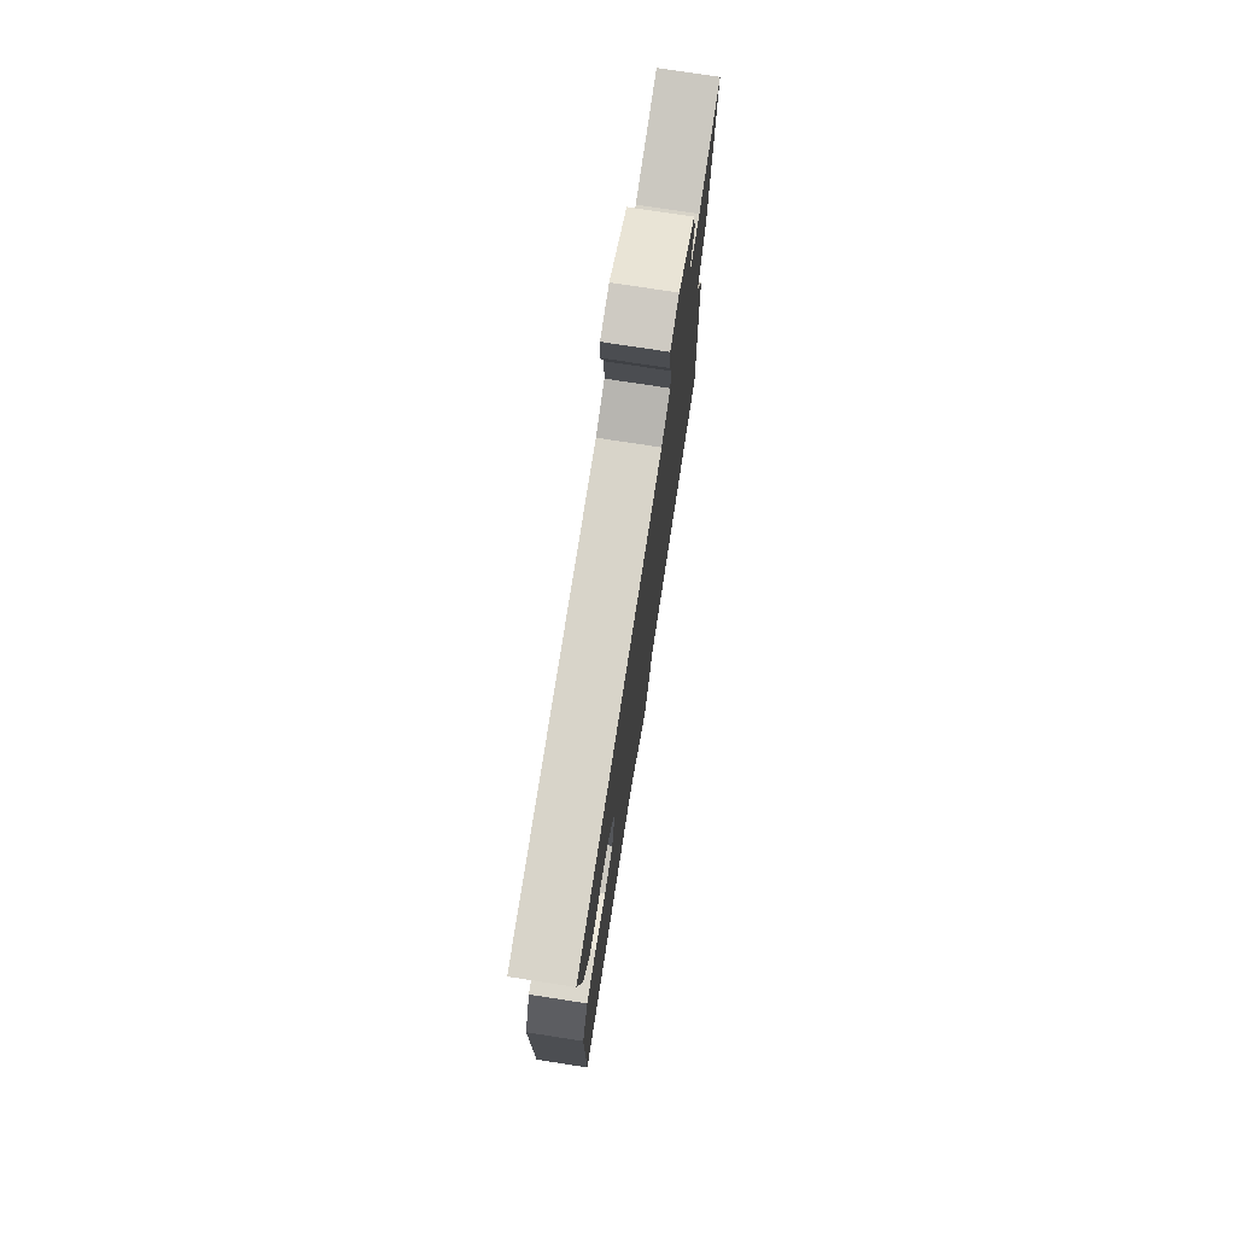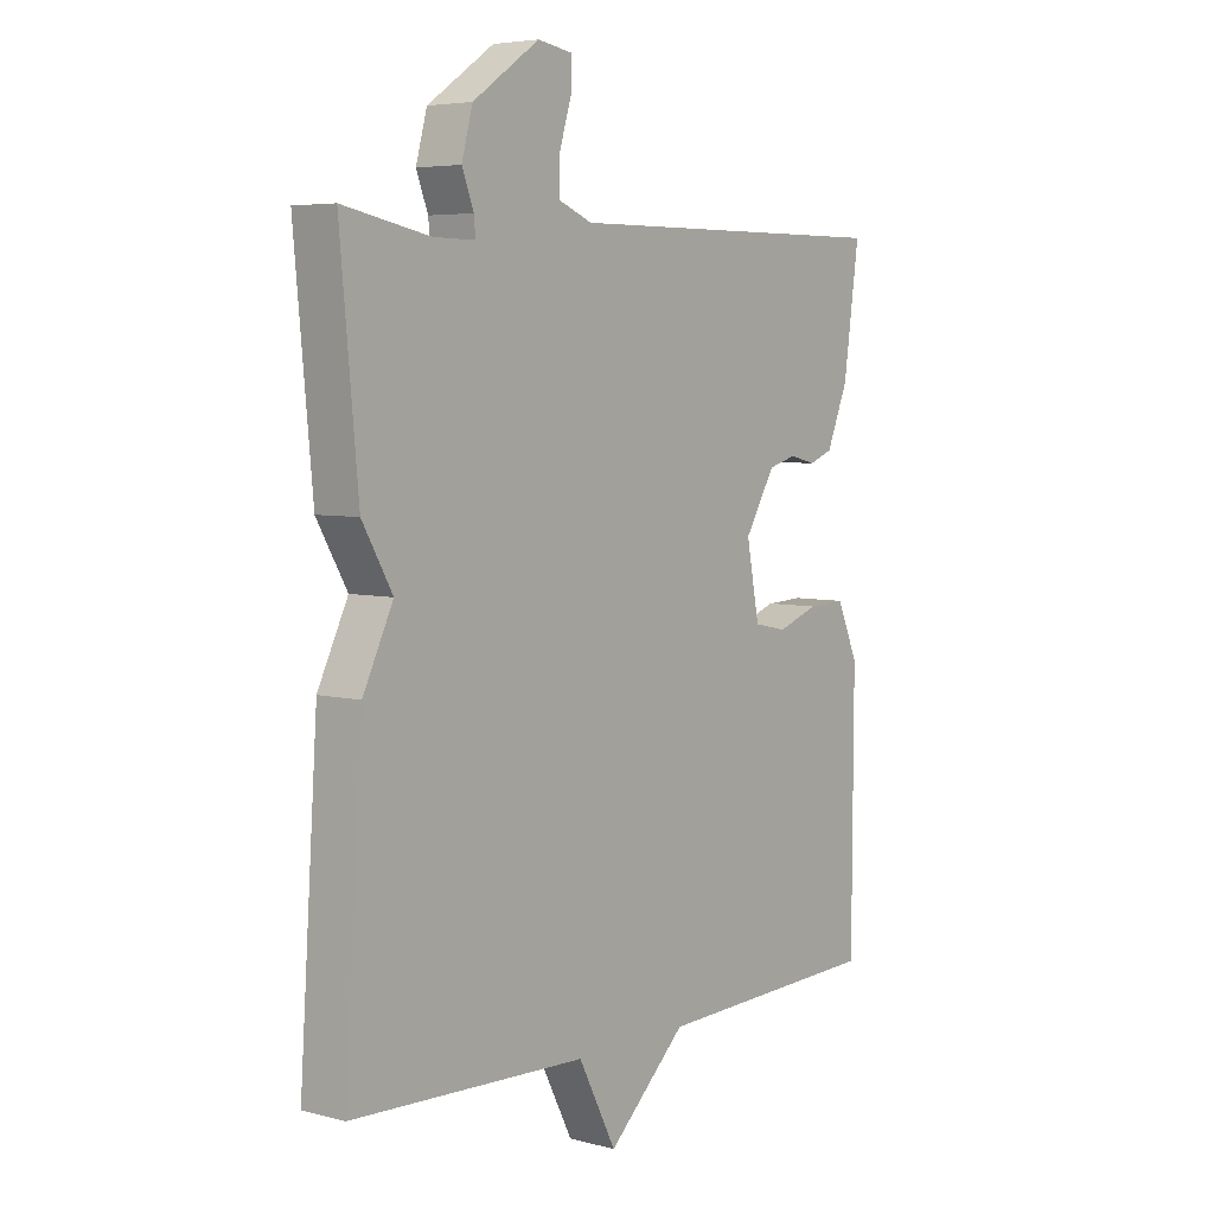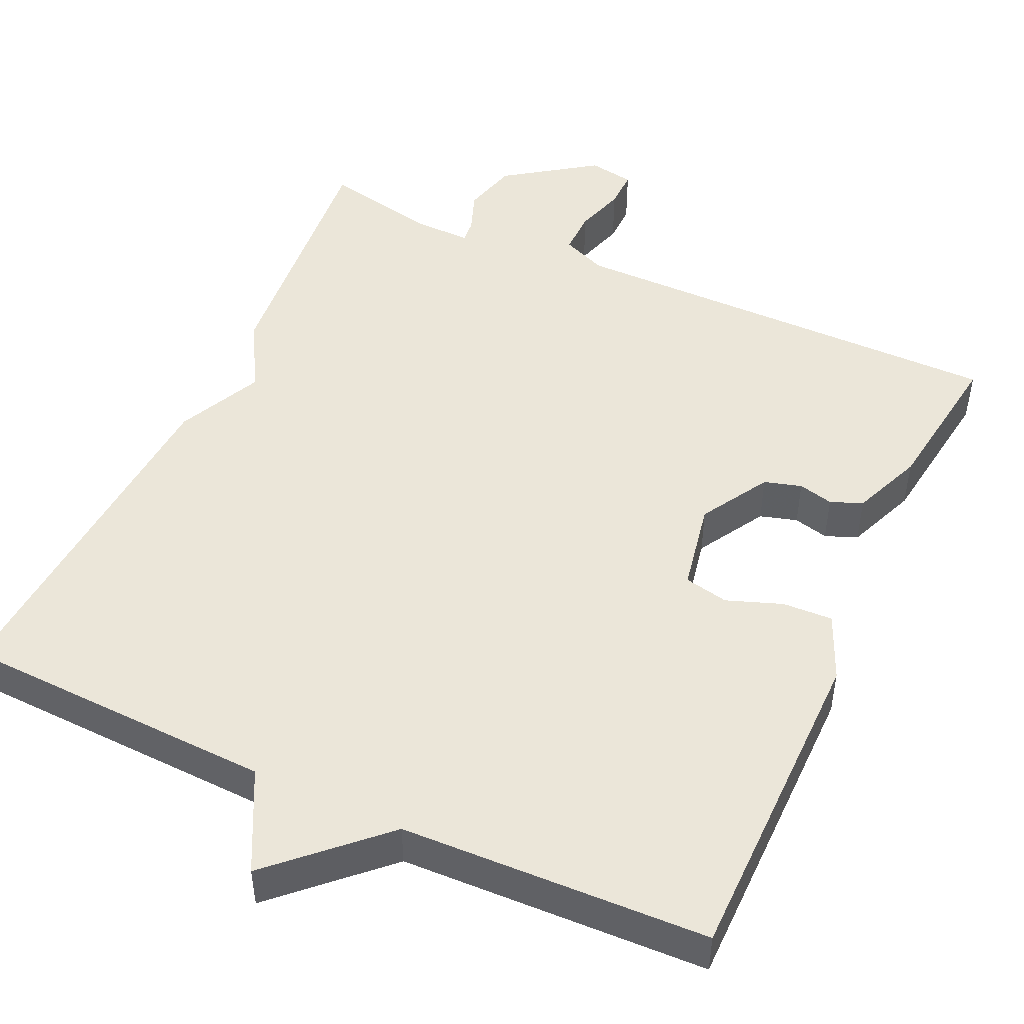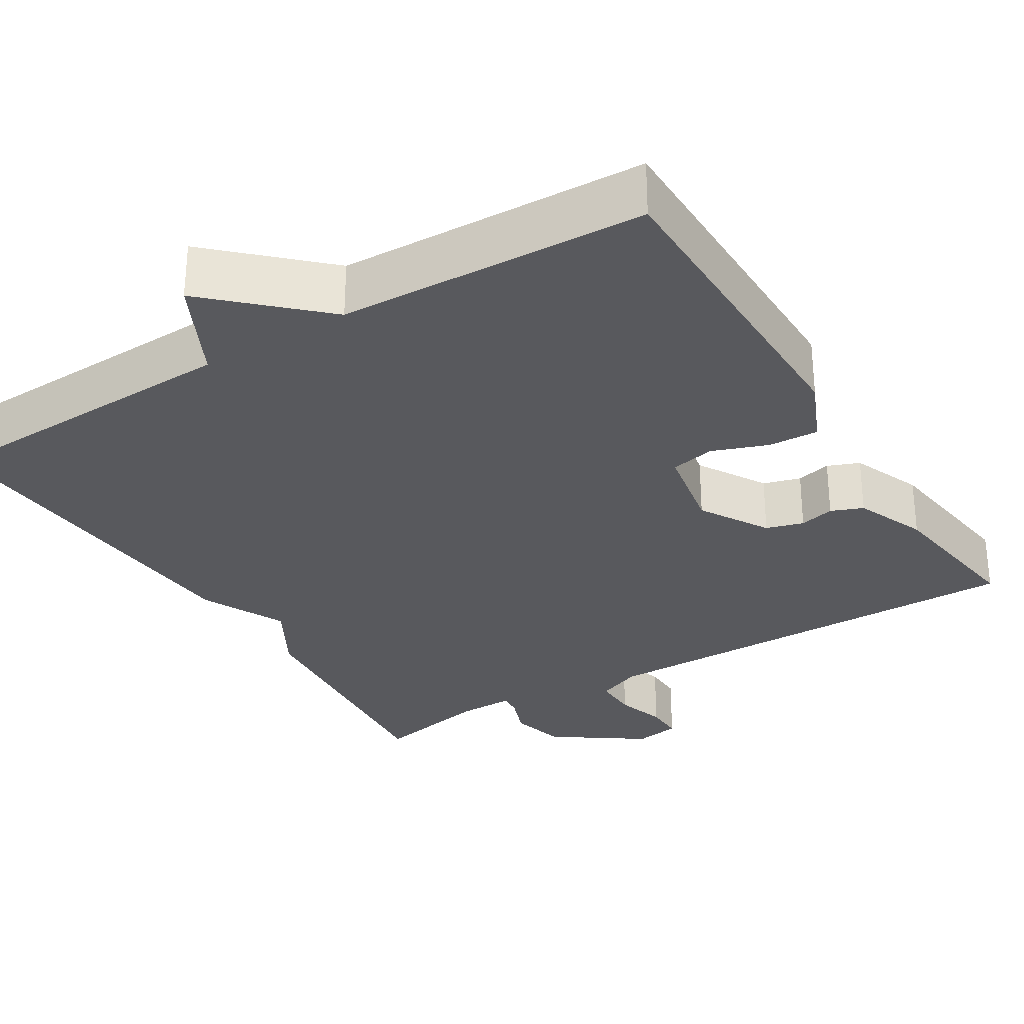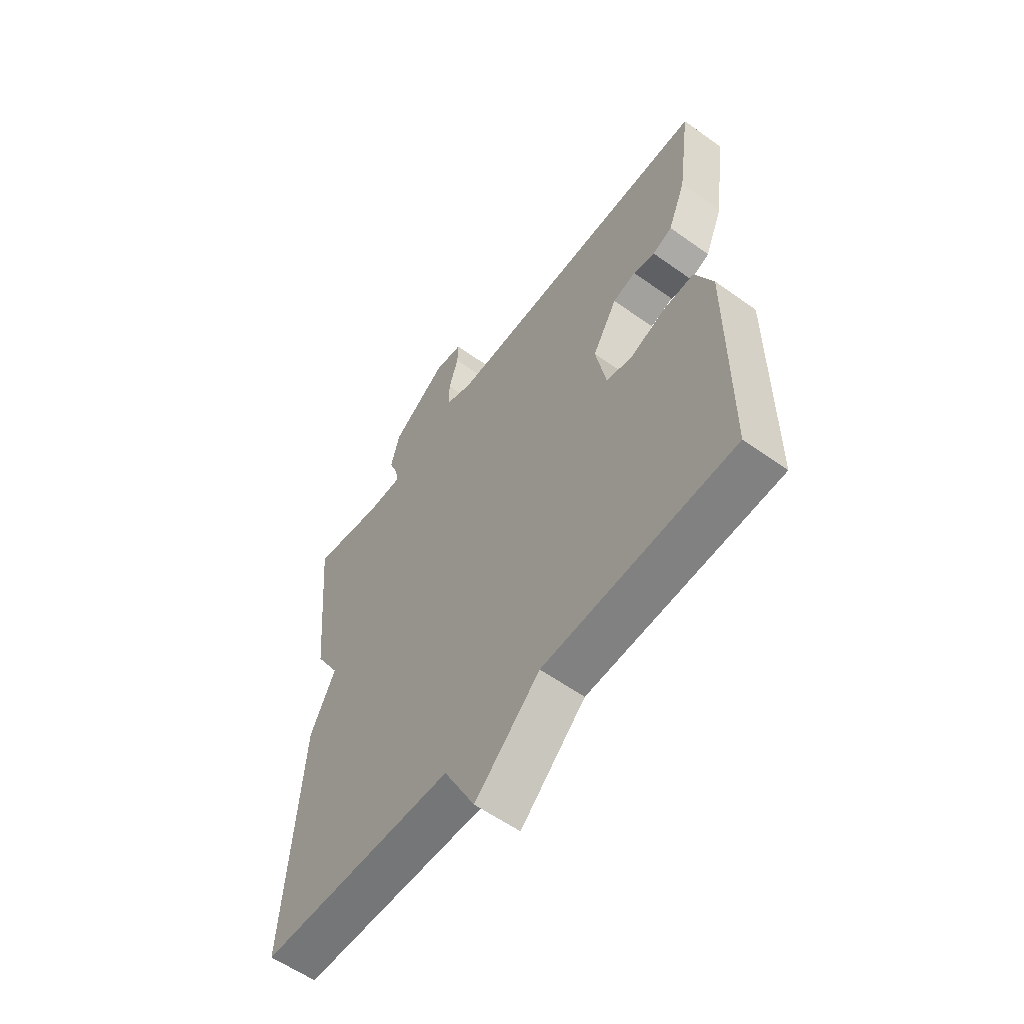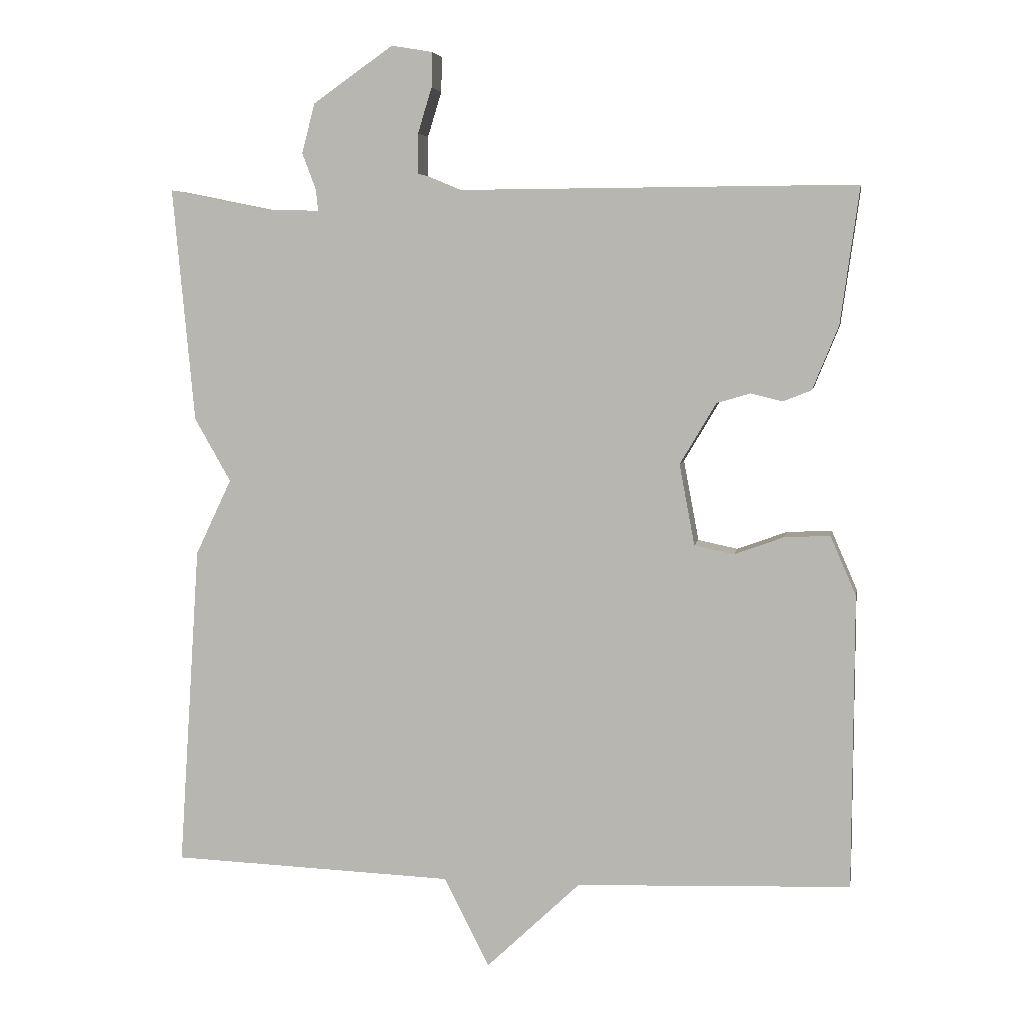
<metadata>
{"format":"obj","ext":"obj","renderer":"f3d","projection":"perspective","resolution":1024,"background":"white","views":[{"elev":75.9,"azim":-81.2,"up":"+Z"},{"elev":5.3,"azim":128.9,"up":"+Z"},{"elev":48.4,"azim":-155.3,"up":"+Y"},{"elev":-30.0,"azim":-148.5,"up":"+Y"},{"elev":-58.6,"azim":-126.4,"up":"+Z"},{"elev":5.6,"azim":-170.3,"up":"+Z"}]}
</metadata>
<code>
v 0.5 0.07 0.5
v 0.469 0.07 0.164
v 0.417 0.07 0.073
v 0.469 0.07 -0.036
v 0.5 0.07 -0.5
v 0.094 0.07 -0.515
v 0.029 0.07 -0.643
v -0.106 0.07 -0.515
v -0.5 0.07 -0.5
v -0.502 0.07 -0.078
v -0.465 0.07 0.007
v -0.4 0.07 0.004
v -0.329 0.07 -0.022
v -0.272 0.07 -0.01
v -0.25 0.07 0.106
v -0.302 0.07 0.194
v -0.35 0.07 0.208
v -0.395 0.07 0.197
v -0.436 0.07 0.213
v -0.473 0.07 0.304
v -0.5 0.07 0.5
v 0.073 0.07 0.497
v 0.131 0.07 0.521
v 0.13 0.07 0.578
v 0.11 0.07 0.643
v 0.109 0.07 0.693
v 0.168 0.07 0.703
v 0.283 0.07 0.623
v 0.302 0.07 0.552
v 0.282 0.07 0.499
v 0.279 0.07 0.469
v 0.351 0.07 0.47
v 0.5 0 0.5
v 0.469 0 0.164
v 0.417 0 0.073
v 0.469 0 -0.036
v 0.5 0 -0.5
v 0.094 0 -0.515
v 0.029 0 -0.643
v -0.106 0 -0.515
v -0.5 0 -0.5
v -0.502 0 -0.078
v -0.465 0 0.007
v -0.4 0 0.004
v -0.329 0 -0.022
v -0.272 0 -0.01
v -0.25 0 0.106
v -0.302 0 0.194
v -0.35 0 0.208
v -0.395 0 0.197
v -0.436 0 0.213
v -0.473 0 0.304
v -0.5 0 0.5
v 0.073 0 0.497
v 0.131 0 0.521
v 0.13 0 0.578
v 0.11 0 0.643
v 0.109 0 0.693
v 0.168 0 0.703
v 0.283 0 0.623
v 0.302 0 0.552
v 0.282 0 0.499
v 0.279 0 0.469
v 0.351 0 0.47
f 28 29 30
f 27 28 30
f 26 27 30
f 25 26 30
f 24 25 30
f 23 24 30 31
f 22 23 31
f 21 22 31
f 20 21 31
f 19 20 31
f 18 19 31
f 17 18 31
f 16 17 31 32
f 11 12 13
f 10 11 13
f 9 10 13
f 8 9 13
f 8 13 14
f 7 8 14
f 6 7 14
f 6 14 15
f 5 6 15
f 4 5 15
f 3 4 15
f 15 16 32
f 3 15 32
f 2 3 32
f 1 2 32
f 62 61 60
f 62 60 59
f 62 59 58
f 62 58 57
f 62 57 56
f 63 62 56 55
f 63 55 54
f 63 54 53
f 63 53 52
f 63 52 51
f 63 51 50
f 63 50 49
f 64 63 49 48
f 45 44 43
f 45 43 42
f 45 42 41
f 45 41 40
f 46 45 40
f 46 40 39
f 46 39 38
f 47 46 38
f 47 38 37
f 47 37 36
f 47 36 35
f 64 48 47
f 64 47 35
f 64 35 34
f 64 34 33
f 1 33 34 2
f 2 34 35 3
f 3 35 36 4
f 4 36 37 5
f 5 37 38 6
f 6 38 39 7
f 7 39 40 8
f 8 40 41 9
f 9 41 42 10
f 10 42 43 11
f 11 43 44 12
f 12 44 45 13
f 13 45 46 14
f 14 46 47 15
f 15 47 48 16
f 16 48 49 17
f 17 49 50 18
f 18 50 51 19
f 19 51 52 20
f 20 52 53 21
f 21 53 54 22
f 22 54 55 23
f 23 55 56 24
f 24 56 57 25
f 25 57 58 26
f 26 58 59 27
f 27 59 60 28
f 28 60 61 29
f 29 61 62 30
f 30 62 63 31
f 31 63 64 32
f 32 64 33 1

</code>
